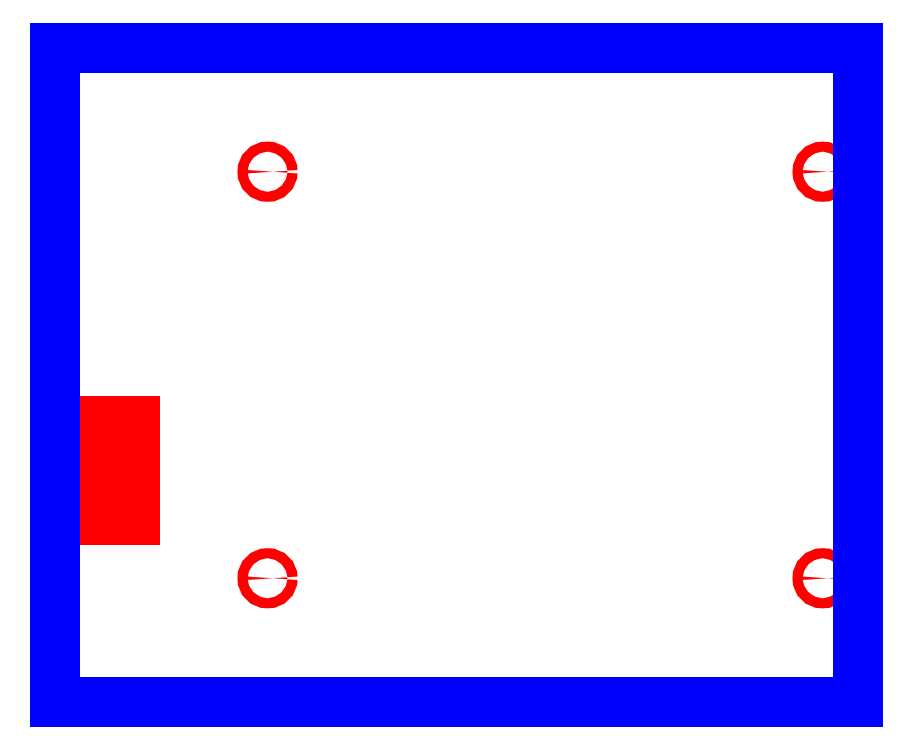
<metadata>
{"format":"dxf","ext":"dxf","renderer":"ezdxf+matplotlib","layout":"modelspace","background":"white","min_lineweight":24,"dpi":150}
</metadata>
<code>
0
SECTION
2
ENTITIES
0
CIRCLE
8
CUTOUTS
10
-53.5
20
-57.5
30
0
40
1.425
0
CIRCLE
8
CUTOUTS
10
103.5
20
-57.5
30
0
40
1.425
0
CIRCLE
8
CUTOUTS
10
-53.5
20
57.5
30
0
40
1.425
0
CIRCLE
8
CUTOUTS
10
103.5
20
57.5
30
0
40
1.425
0
LINE
8
CUTOUTS
10
-103.4
20
-40.93
30
0
11
-103.4
21
-39.08
31
0
0
LINE
8
CUTOUTS
10
-103.4
20
-39.08
30
0
11
-98.58
21
-39.08
31
0
0
LINE
8
CUTOUTS
10
-98.58
20
-39.08
30
0
11
-98.58
21
-40.93
31
0
0
LINE
8
CUTOUTS
10
-98.58
20
-40.93
30
0
11
-103.4
21
-40.93
31
0
0
LINE
8
CUTOUTS
10
-91.05
20
-33.93
30
0
11
-95.9
21
-33.93
31
0
0
LINE
8
CUTOUTS
10
-95.9
20
-33.93
30
0
11
-95.9
21
-32.08
31
0
0
LINE
8
CUTOUTS
10
-95.9
20
-32.08
30
0
11
-91.05
21
-32.08
31
0
0
LINE
8
CUTOUTS
10
-91.05
20
-32.08
30
0
11
-91.05
21
-33.93
31
0
0
LINE
8
CUTOUTS
10
-98.58
20
-14.93
30
0
11
-103.4
21
-14.93
31
0
0
LINE
8
CUTOUTS
10
-103.4
20
-14.93
30
0
11
-103.4
21
-13.08
31
0
0
LINE
8
CUTOUTS
10
-103.4
20
-13.08
30
0
11
-98.58
21
-13.08
31
0
0
LINE
8
CUTOUTS
10
-98.58
20
-13.08
30
0
11
-98.58
21
-14.93
31
0
0
LINE
8
CUTOUTS
10
-91.05
20
-40.93
30
0
11
-95.9
21
-40.93
31
0
0
LINE
8
CUTOUTS
10
-95.9
20
-40.93
30
0
11
-95.9
21
-39.08
31
0
0
LINE
8
CUTOUTS
10
-95.9
20
-39.08
30
0
11
-91.05
21
-39.08
31
0
0
LINE
8
CUTOUTS
10
-91.05
20
-39.08
30
0
11
-91.05
21
-40.93
31
0
0
LINE
8
CUTOUTS
10
-103.4
20
-32.08
30
0
11
-98.58
21
-32.08
31
0
0
LINE
8
CUTOUTS
10
-98.58
20
-32.08
30
0
11
-98.58
21
-33.93
31
0
0
LINE
8
CUTOUTS
10
-98.58
20
-33.93
30
0
11
-103.4
21
-33.93
31
0
0
LINE
8
CUTOUTS
10
-103.4
20
-33.93
30
0
11
-103.4
21
-32.08
31
0
0
LINE
8
CUTOUTS
10
-98.58
20
-18.08
30
0
11
-98.58
21
-19.93
31
0
0
LINE
8
CUTOUTS
10
-98.58
20
-19.93
30
0
11
-103.4
21
-19.93
31
0
0
LINE
8
CUTOUTS
10
-103.4
20
-19.93
30
0
11
-103.4
21
-18.08
31
0
0
LINE
8
CUTOUTS
10
-103.4
20
-18.08
30
0
11
-98.58
21
-18.08
31
0
0
LINE
8
CUTOUTS
10
-95.9
20
-18.08
30
0
11
-91.05
21
-18.08
31
0
0
LINE
8
CUTOUTS
10
-91.05
20
-18.08
30
0
11
-91.05
21
-19.93
31
0
0
LINE
8
CUTOUTS
10
-91.05
20
-19.93
30
0
11
-95.9
21
-19.93
31
0
0
LINE
8
CUTOUTS
10
-95.9
20
-19.93
30
0
11
-95.9
21
-18.08
31
0
0
LINE
8
CUTOUTS
10
-91.05
20
-14.93
30
0
11
-95.9
21
-14.93
31
0
0
LINE
8
CUTOUTS
10
-95.9
20
-14.93
30
0
11
-95.9
21
-13.08
31
0
0
LINE
8
CUTOUTS
10
-95.9
20
-13.08
30
0
11
-91.05
21
-13.08
31
0
0
LINE
8
CUTOUTS
10
-91.05
20
-13.08
30
0
11
-91.05
21
-14.93
31
0
0
LINE
8
PERIMETER
10
-113.6
20
-92.58
30
0
11
113.6
21
-92.58
31
0
0
LINE
8
PERIMETER
10
113.6
20
-92.58
30
0
11
113.6
21
92.58
31
0
0
LINE
8
PERIMETER
10
113.6
20
92.58
30
0
11
-113.6
21
92.58
31
0
0
LINE
8
PERIMETER
10
-113.6
20
92.58
30
0
11
-113.6
21
-92.58
31
0
0
ENDSEC
0
EOF

</code>
